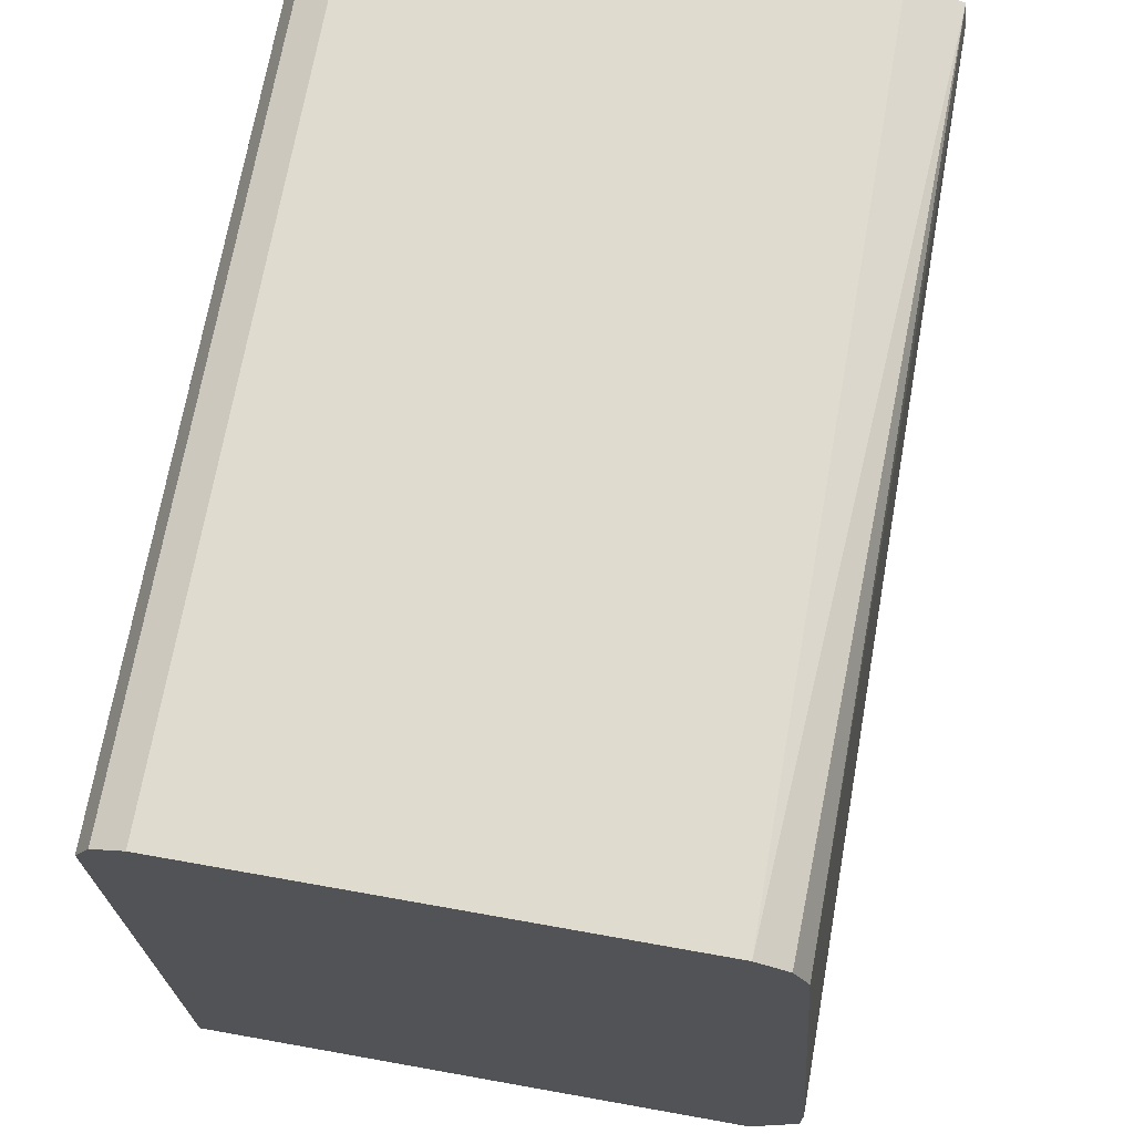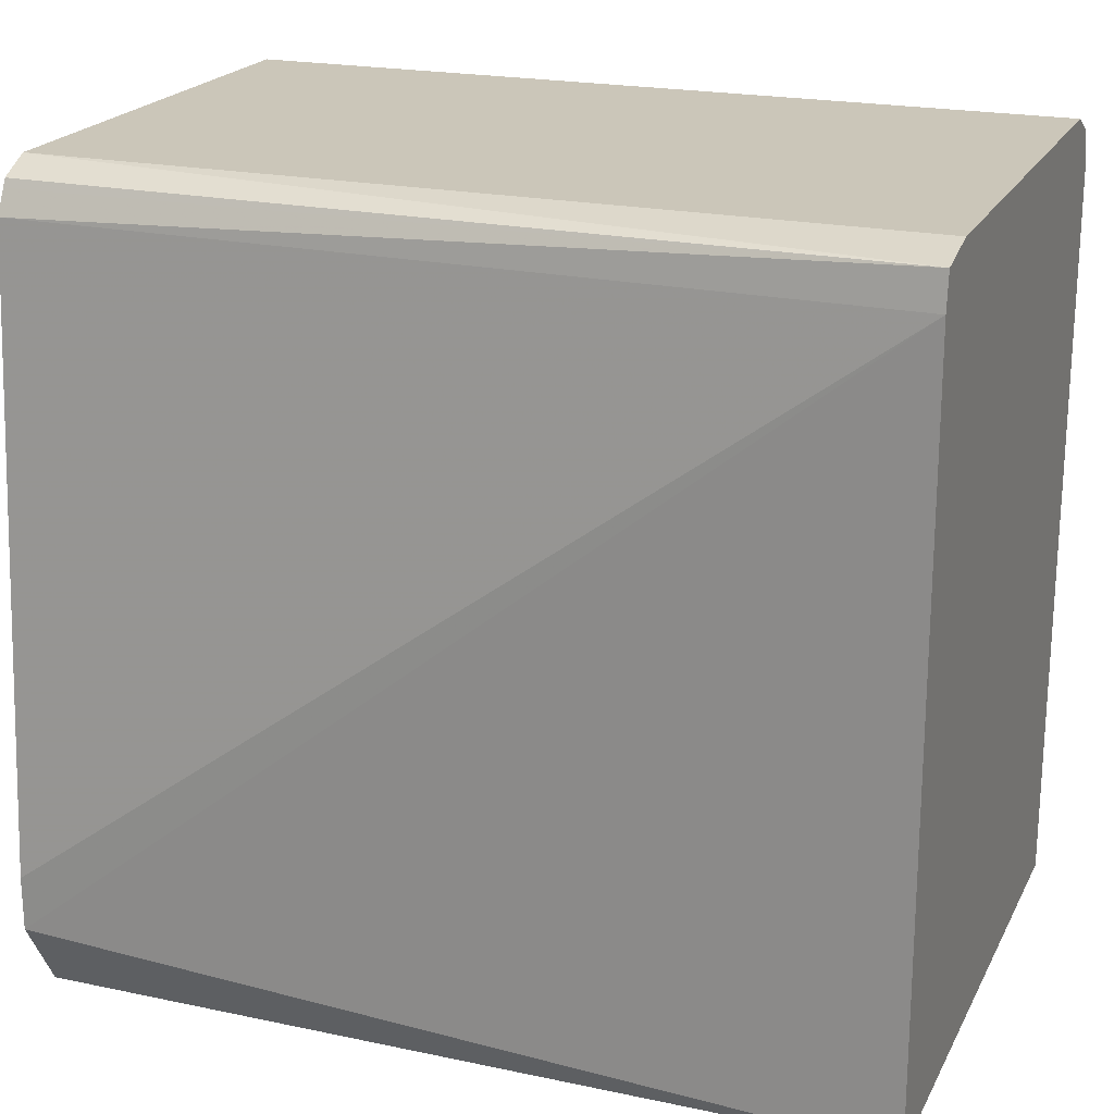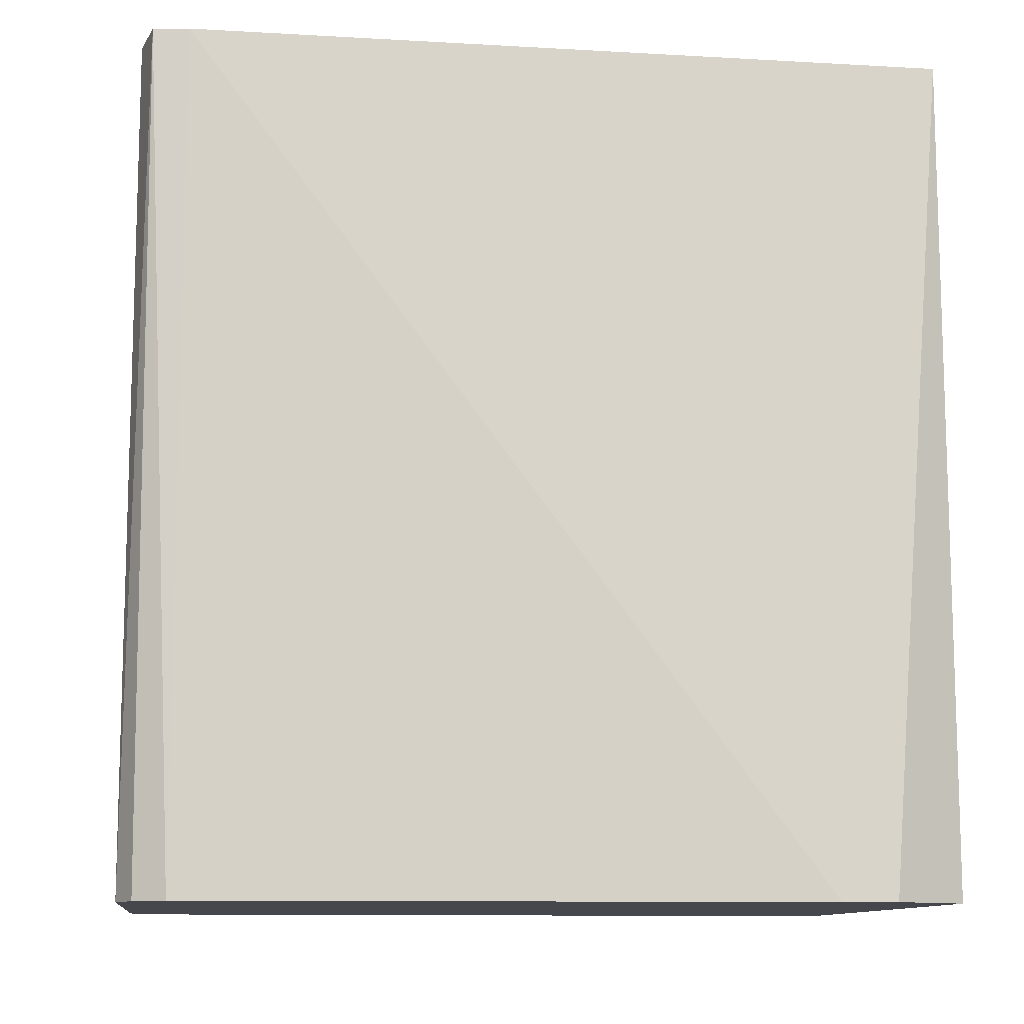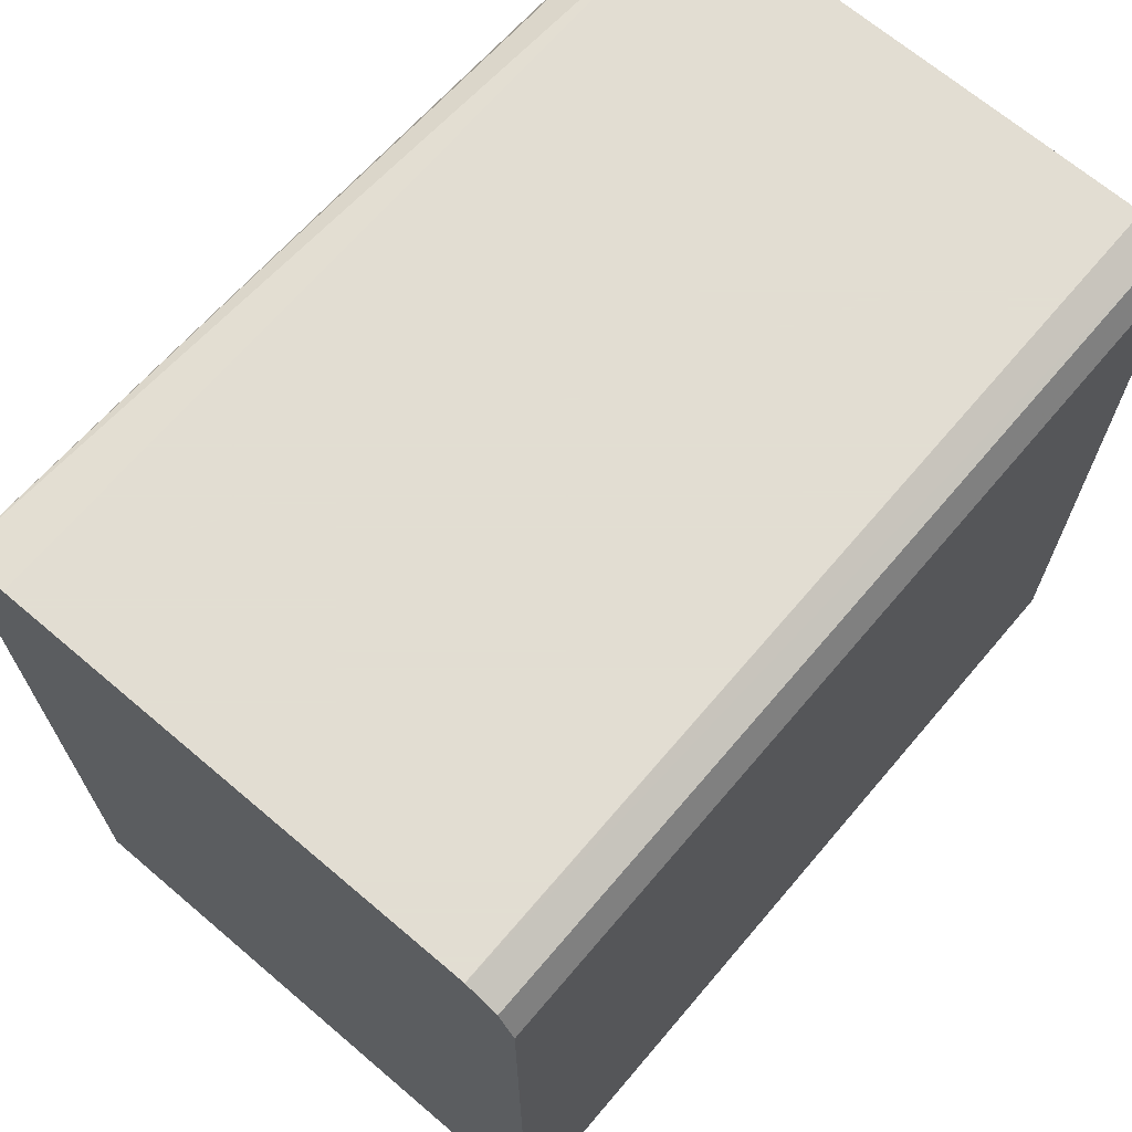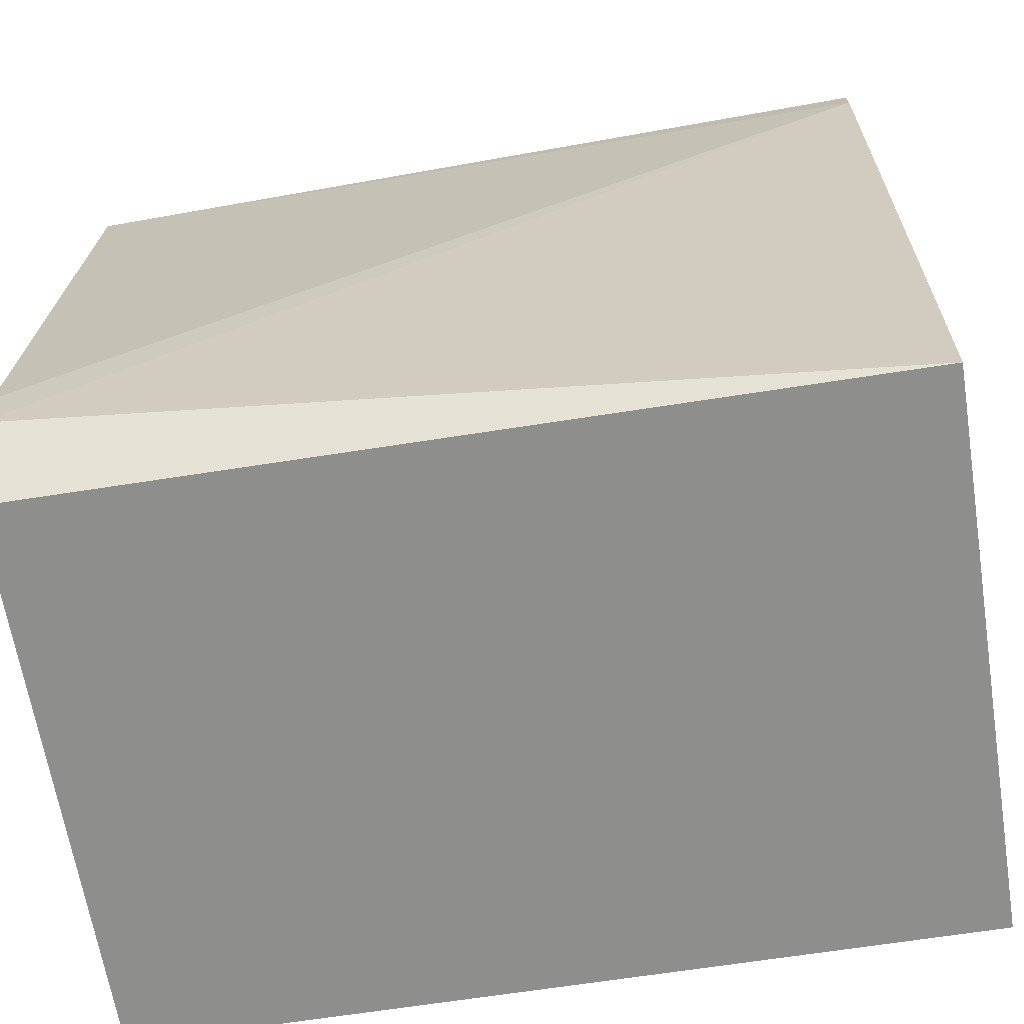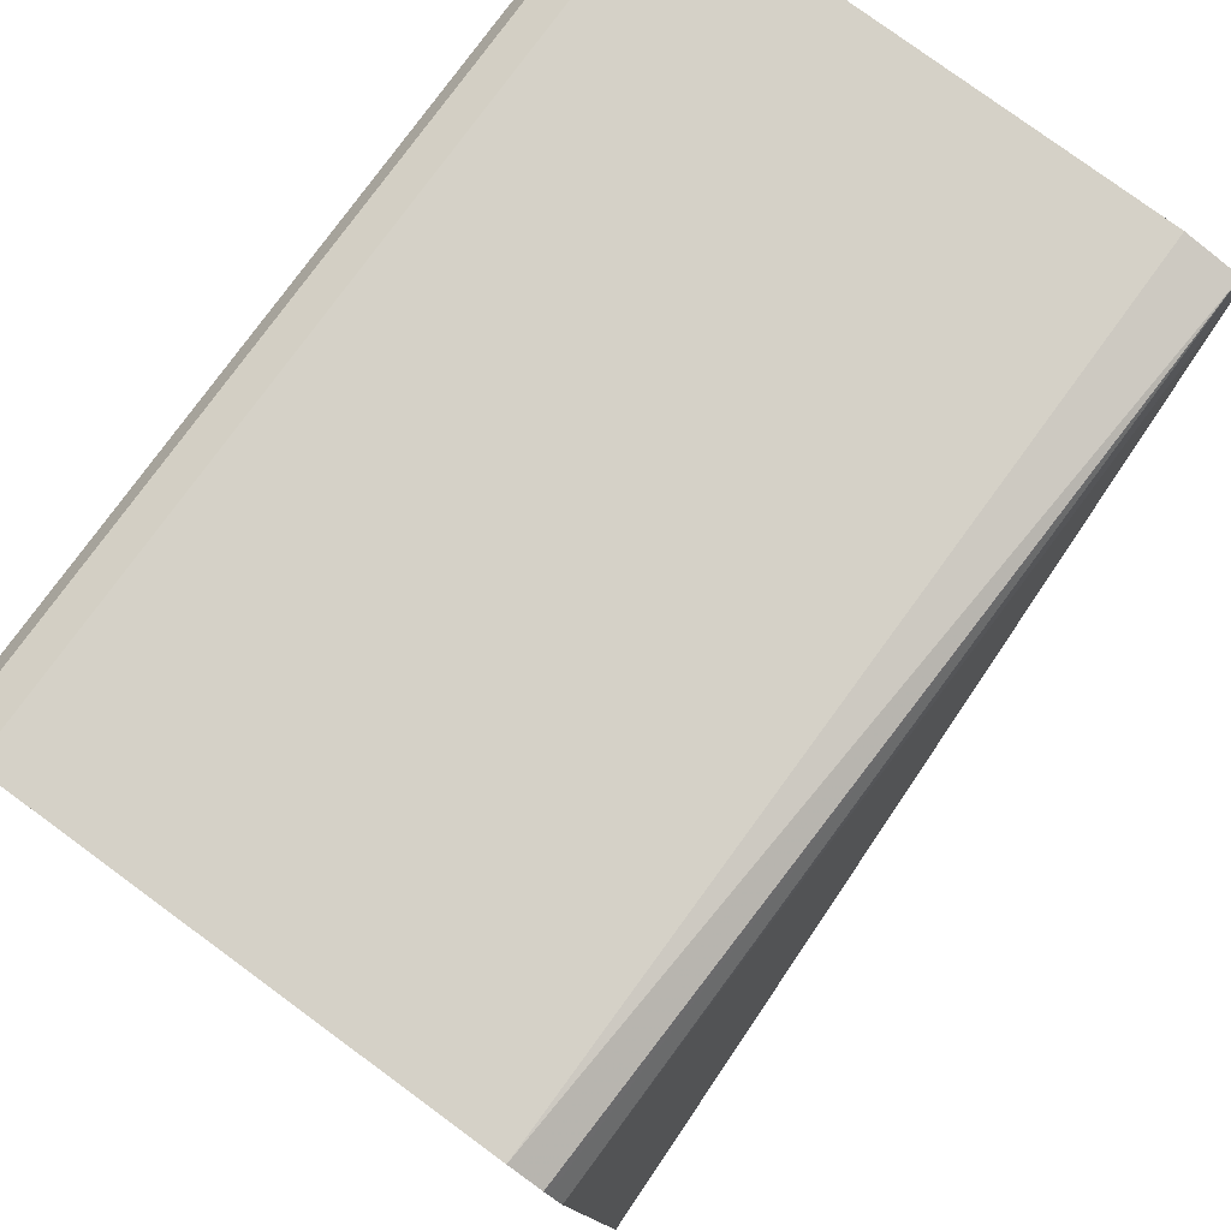
<metadata>
{"format":"obj","ext":"obj","renderer":"f3d","projection":"perspective","resolution":1024,"background":"white","views":[{"elev":70.4,"azim":-169.9,"up":"+Y"},{"elev":21.0,"azim":-69.1,"up":"+Y"},{"elev":-10.9,"azim":-97.3,"up":"+Z"},{"elev":68.1,"azim":40.4,"up":"+Y"},{"elev":-64.9,"azim":-80.9,"up":"+Y"},{"elev":79.2,"azim":-143.8,"up":"+Y"}]}
</metadata>
<code>
v 0.7513 0.3673 0.05439
v 0.7624 0.3617 0.05439
v 0.5844 0.3673 0.05439
v 0.7513 0.3673 0.3505
v 0.7514 0.3672 0.3505
v 0.7637 0.3591 0.05439
v 0.7624 0.3617 0.3505
v 0.7679 0.3507 0.3505
v 0.5815 0.3659 0.05439
v 0.5656 0.3631 0.3505
v 0.5657 0.3631 0.3505
v 0.5844 0.3673 0.3505
v 0.768 0.3506 0.05439
v 0.768 0.3506 0.3505
v 0.5732 0.3617 0.05439
v 0.564 0.3506 0.3505
v 0.5718 0.3589 0.05439
v 0.5676 0.3506 0.05439
v 0.768 0.08583 0.05439
v 0.768 0.08583 0.3505
v 0.5676 0.08583 0.3505
v 0.5512 0.1316 0.05439
v 0.5512 0.1126 0.05439
v 0.5672 0.08583 0.05439
v 0.5672 0.08583 0.06445
f 10 15 17
f 9 15 10
f 8 14 13
f 6 8 13
f 4 21 20
f 4 8 7
f 4 20 14
f 10 17 18
f 4 7 5
f 4 14 8
f 19 25 24
f 13 14 20
f 13 20 19
f 16 18 22
f 16 22 23
f 16 23 21
f 19 20 21
f 19 21 25
f 21 23 25
f 23 24 25
f 4 16 21
f 10 18 16
f 4 10 16
f 1 9 3
f 4 12 11
f 1 2 6
f 1 6 13
f 4 11 10
f 1 19 24
f 1 24 23
f 1 23 22
f 1 22 18
f 1 18 17
f 1 17 15
f 1 15 9
f 1 13 19
f 1 12 4
f 1 3 12
f 3 10 11
f 3 9 10
f 2 8 6
f 3 11 12
f 2 5 7
f 1 5 2
f 1 4 5
f 2 7 8

</code>
